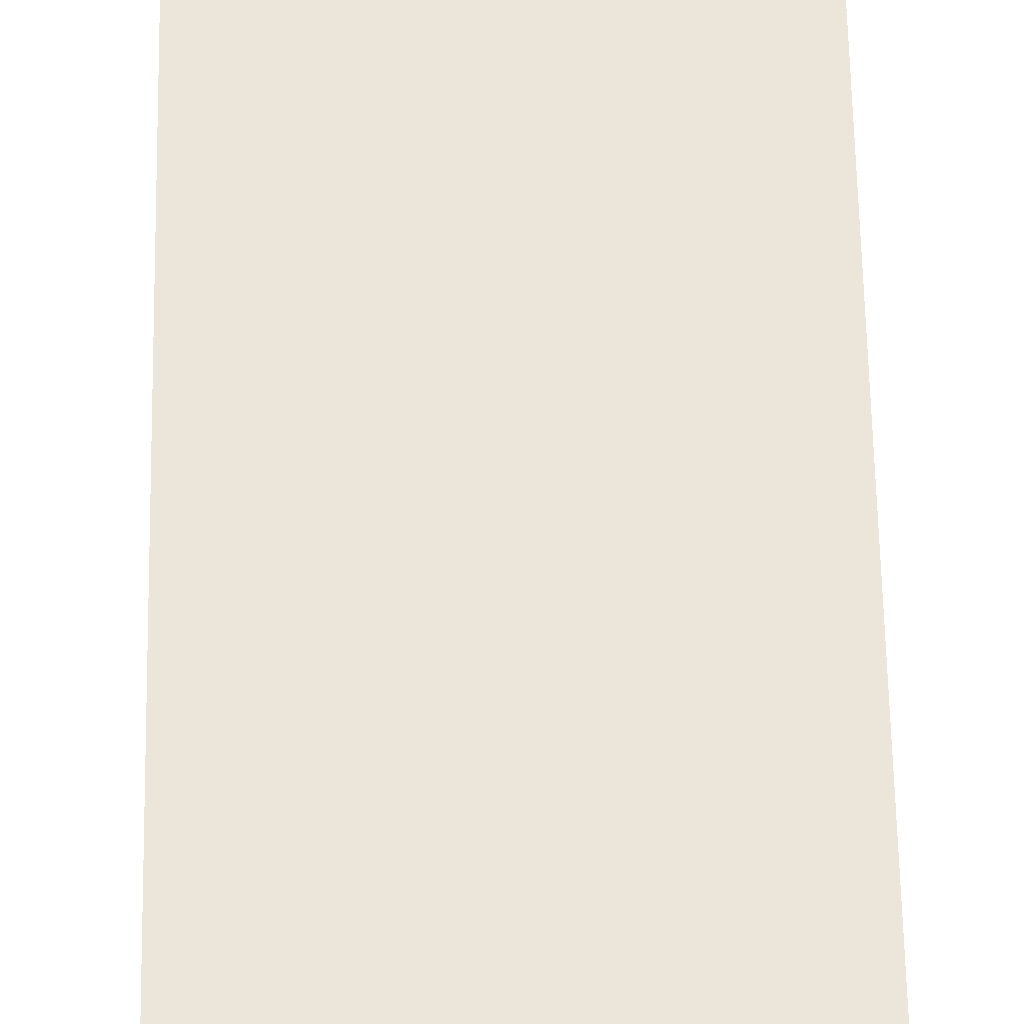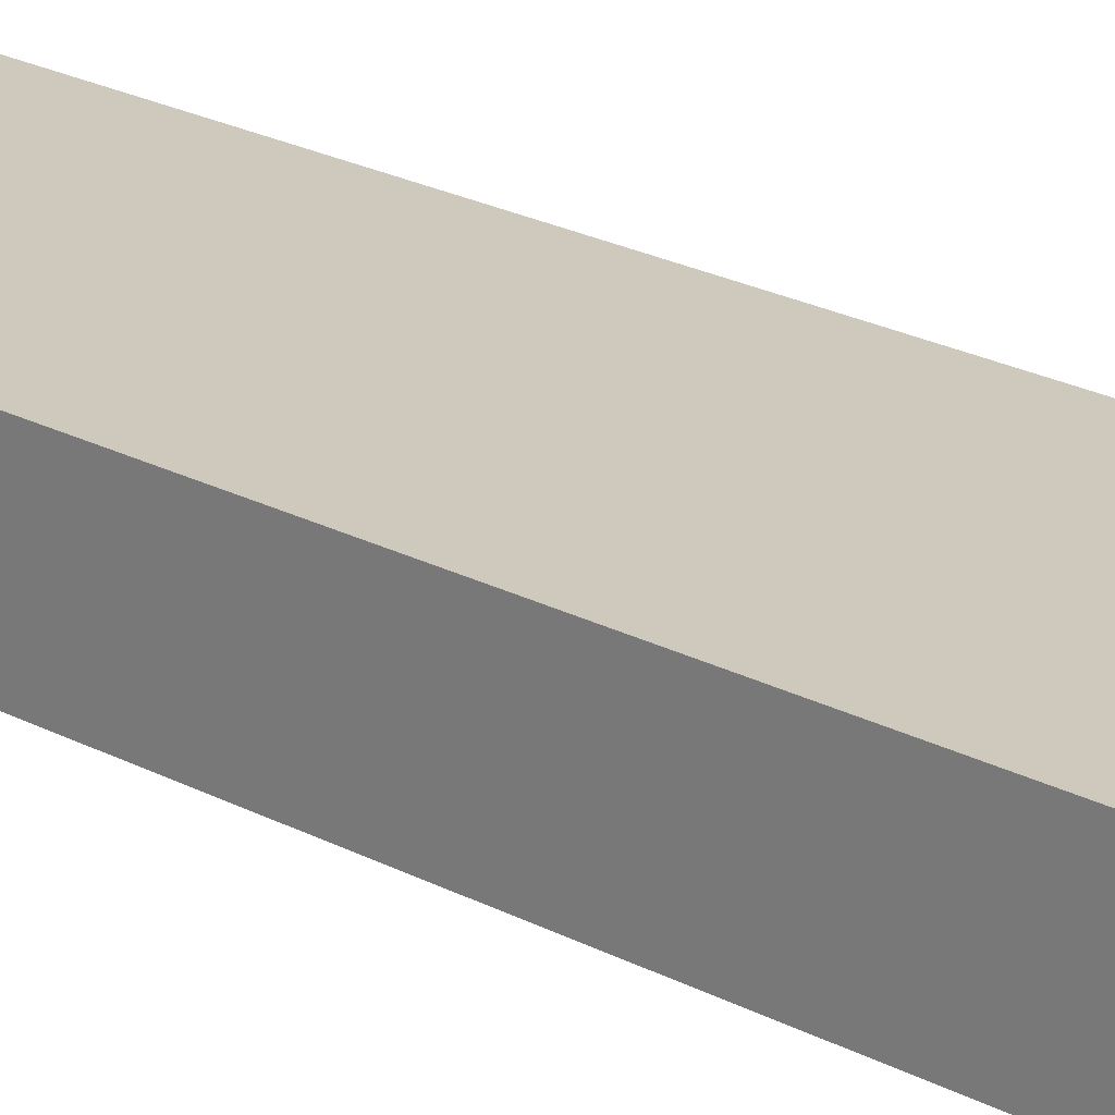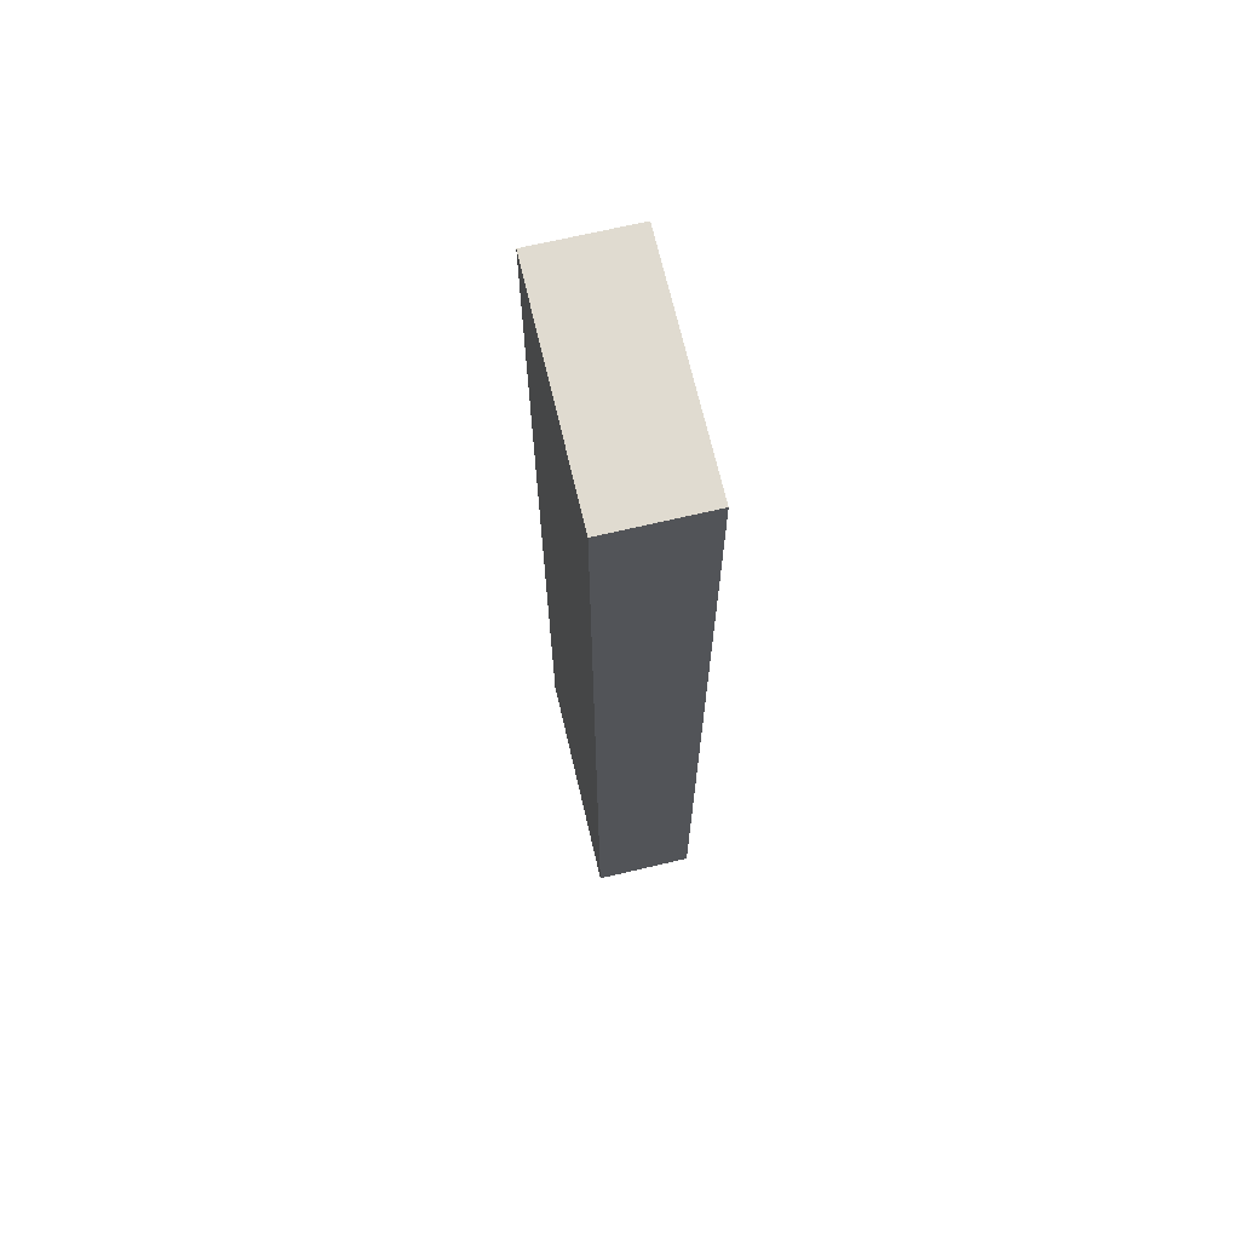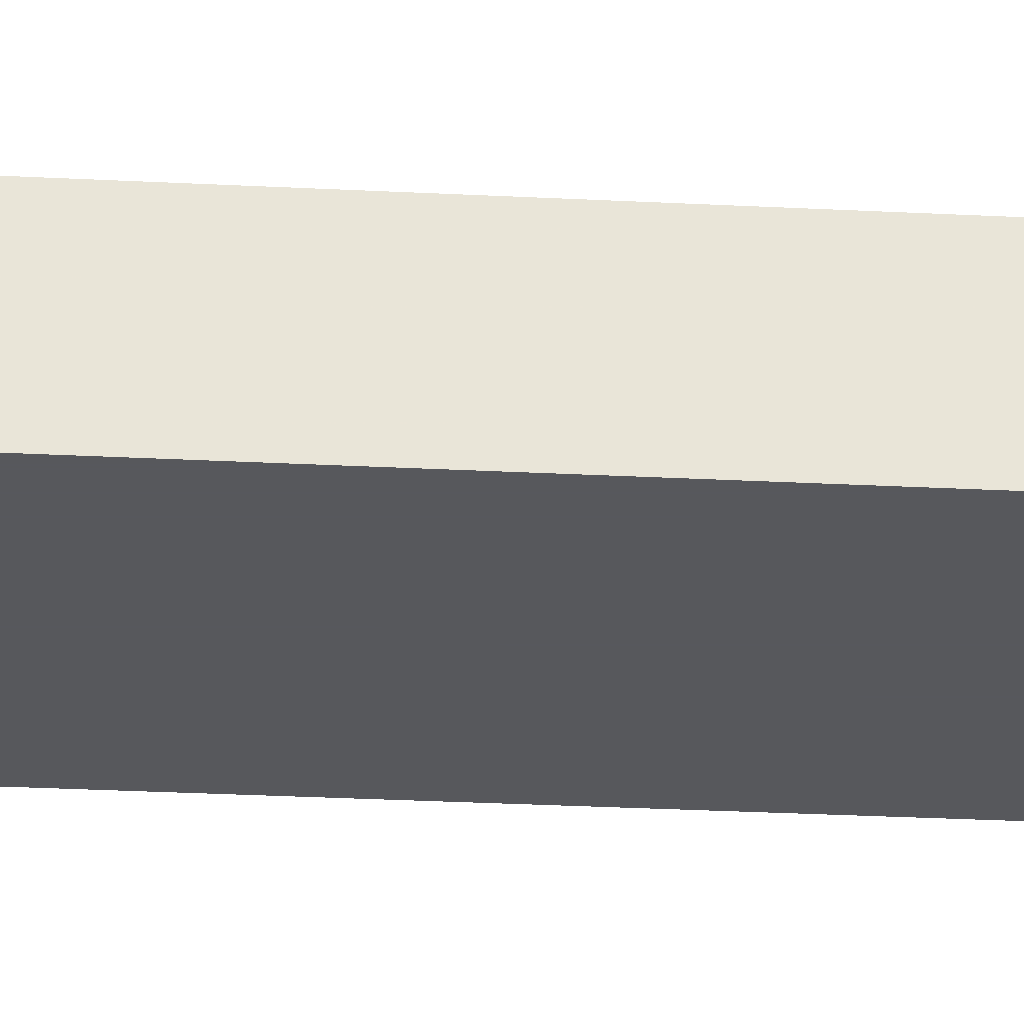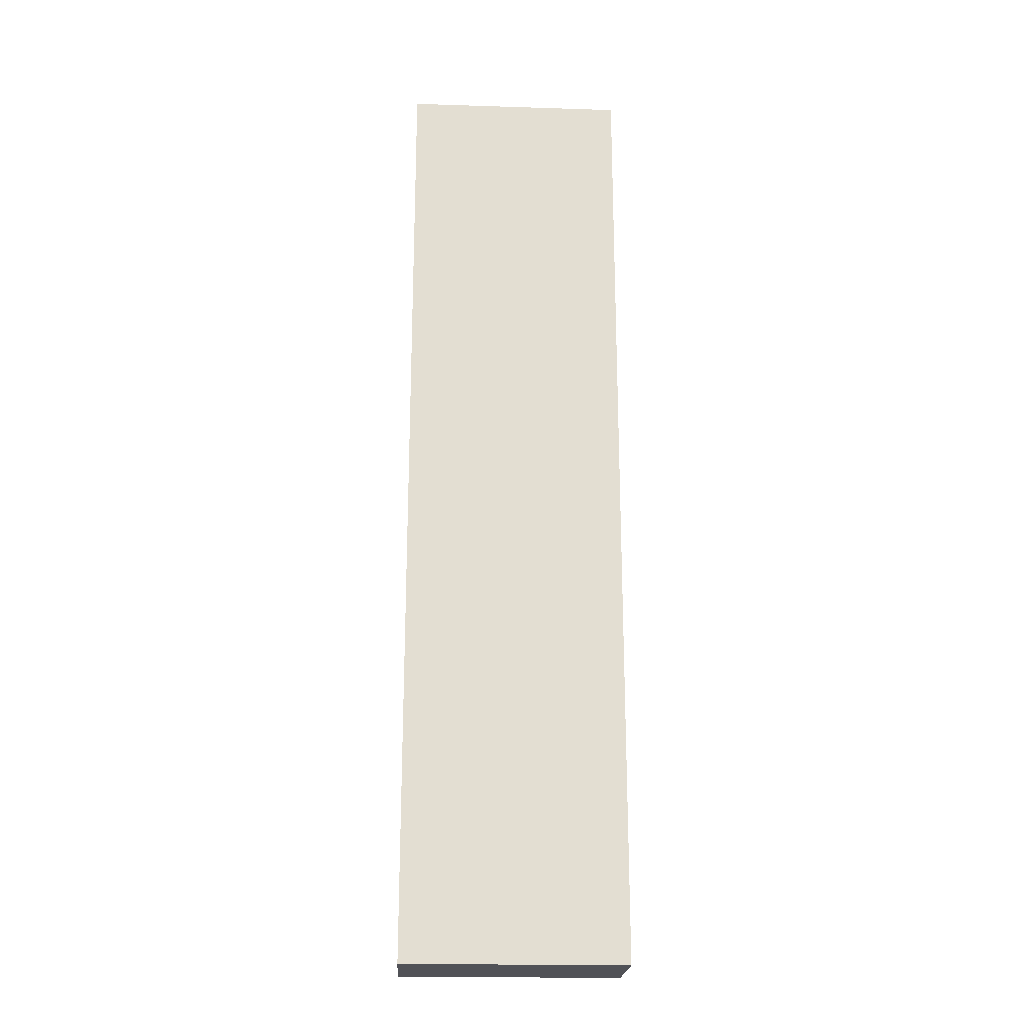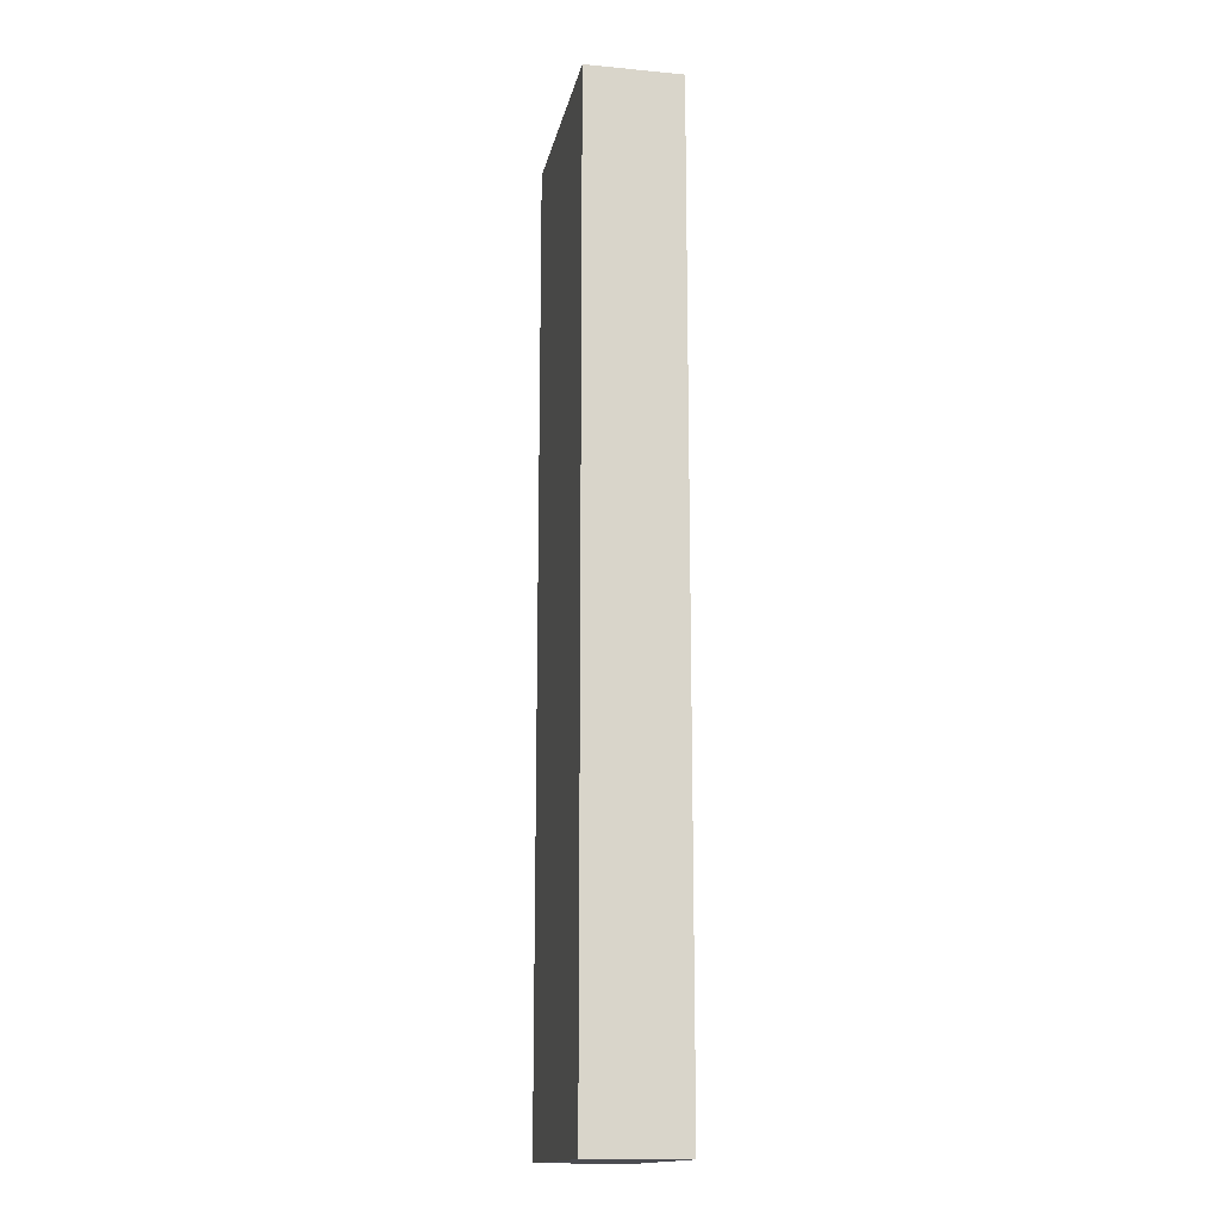
<metadata>
{"format":"obj","ext":"obj","renderer":"f3d","projection":"perspective","resolution":1024,"background":"white","views":[{"elev":56.0,"azim":-1.0,"up":"+Y"},{"elev":22.6,"azim":132.4,"up":"+Y"},{"elev":69.8,"azim":-103.2,"up":"+Z"},{"elev":-28.8,"azim":85.6,"up":"+Y"},{"elev":-21.6,"azim":176.8,"up":"+Z"},{"elev":-15.4,"azim":-101.3,"up":"+Z"}]}
</metadata>
<code>
g Opaque
v -38.4 -12 -166
v -38.4 -12  166
v -38.4  21 -166
v -38.4  21  166
v  38.4 -12 -166
v  38.4 -12  166
v  38.4  21 -166
v  38.4  21  166
f 1 7 5
f 1 3 7
f 1 4 3
f 1 2 4
f 3 8 7
f 3 4 8
f 5 7 8
f 5 8 6
f 1 5 6
f 1 6 2
f 2 6 8
f 2 8 4

</code>
